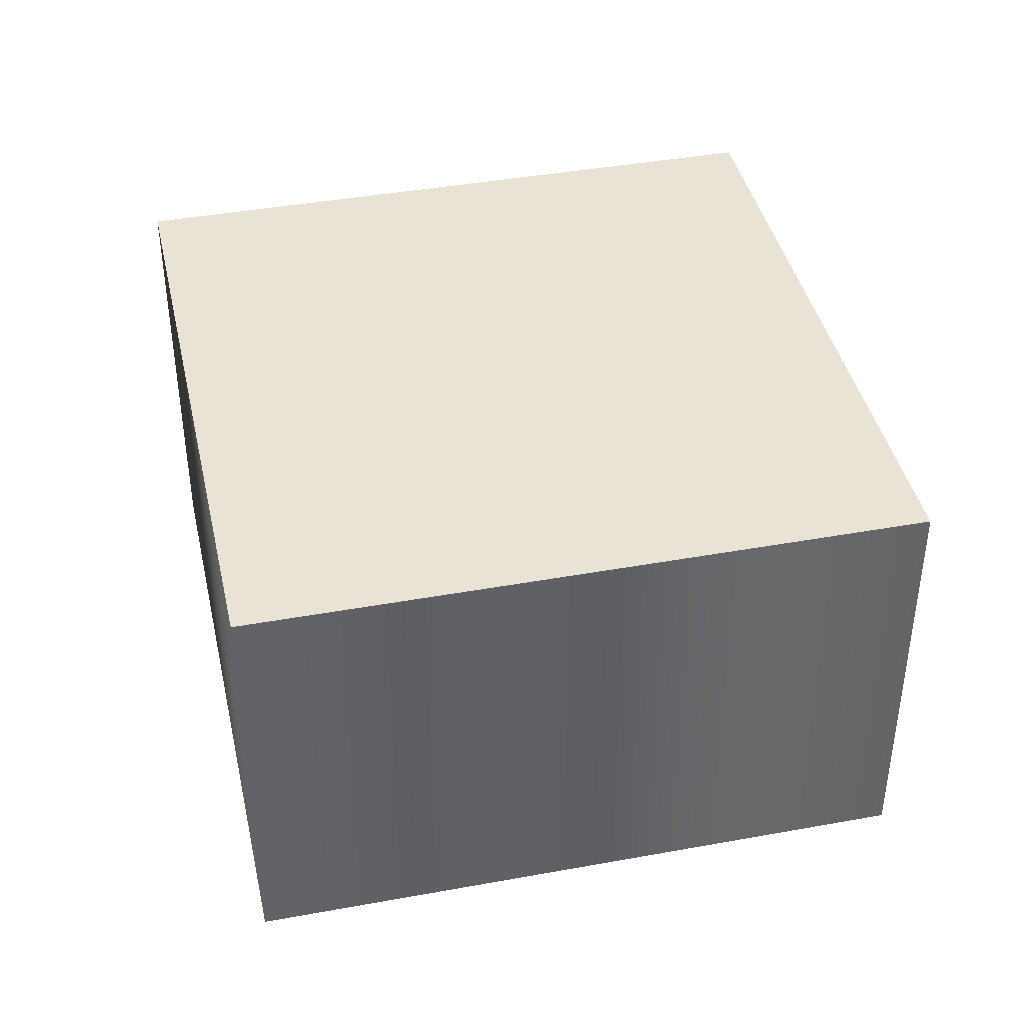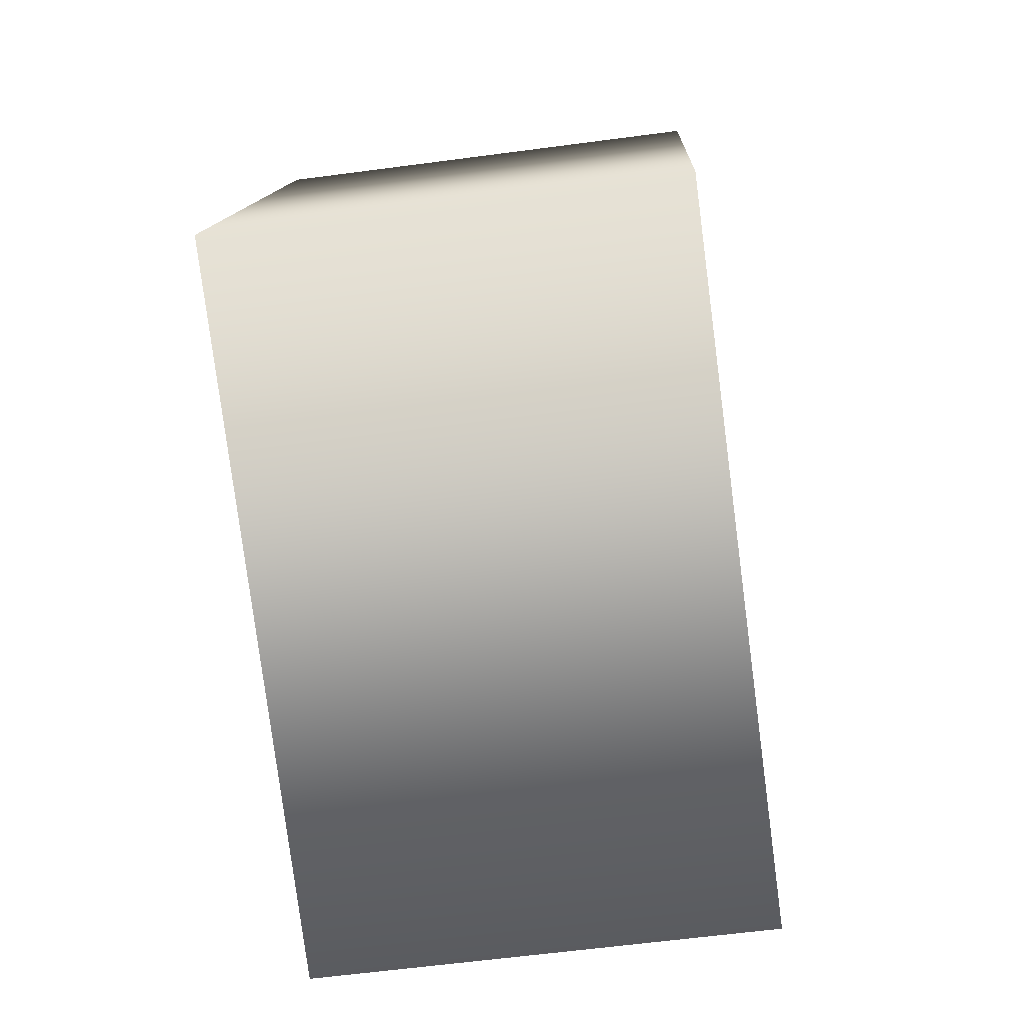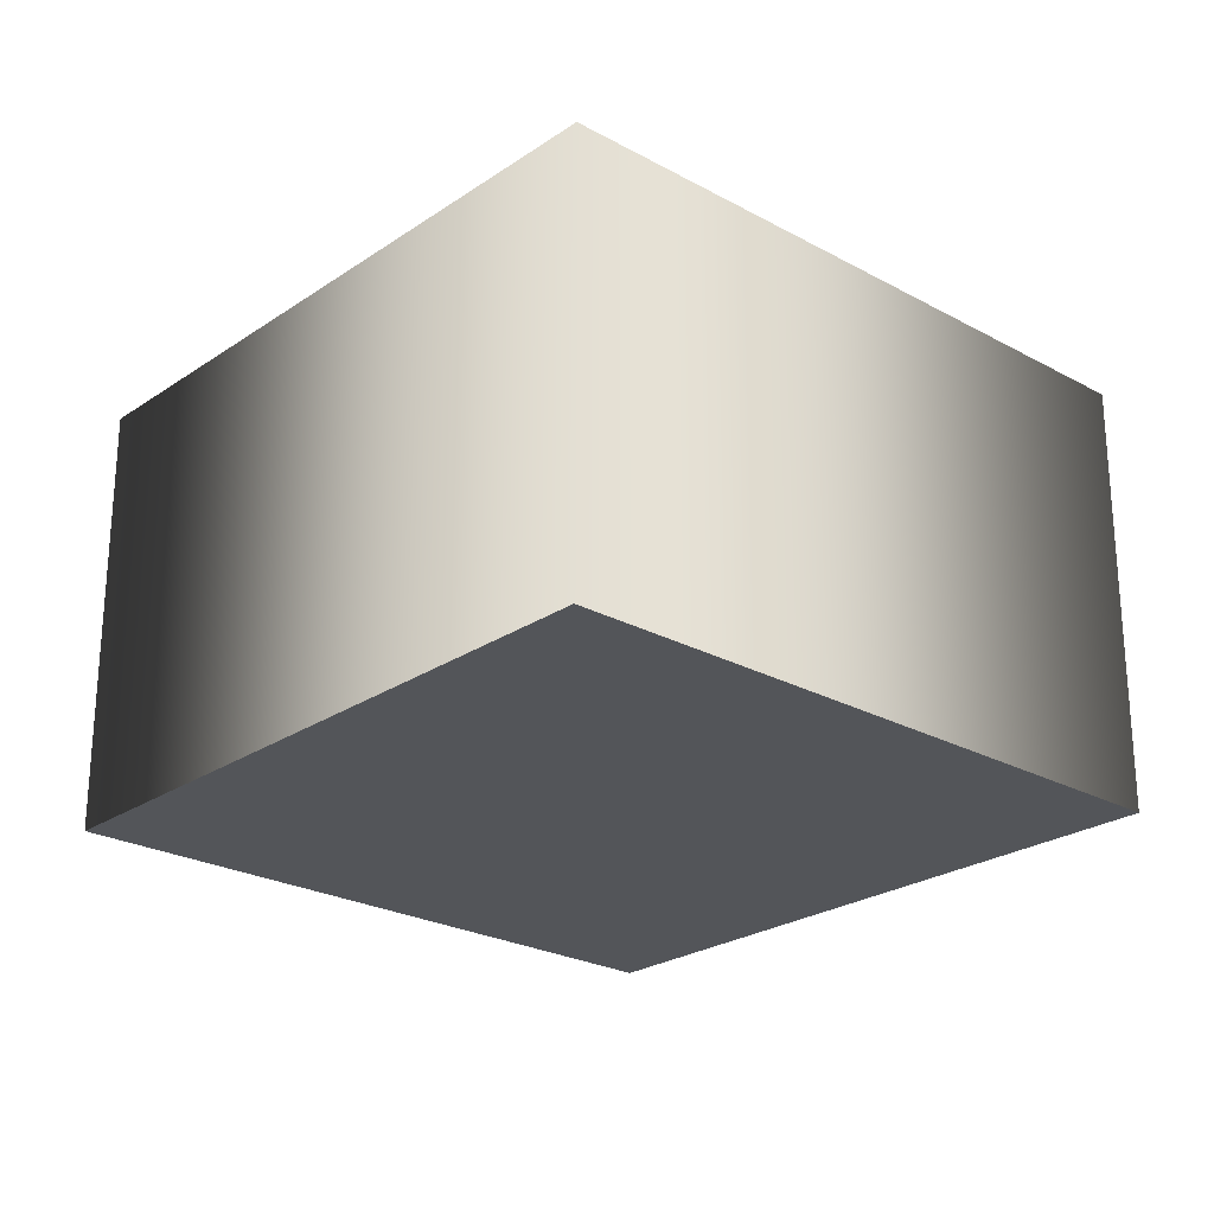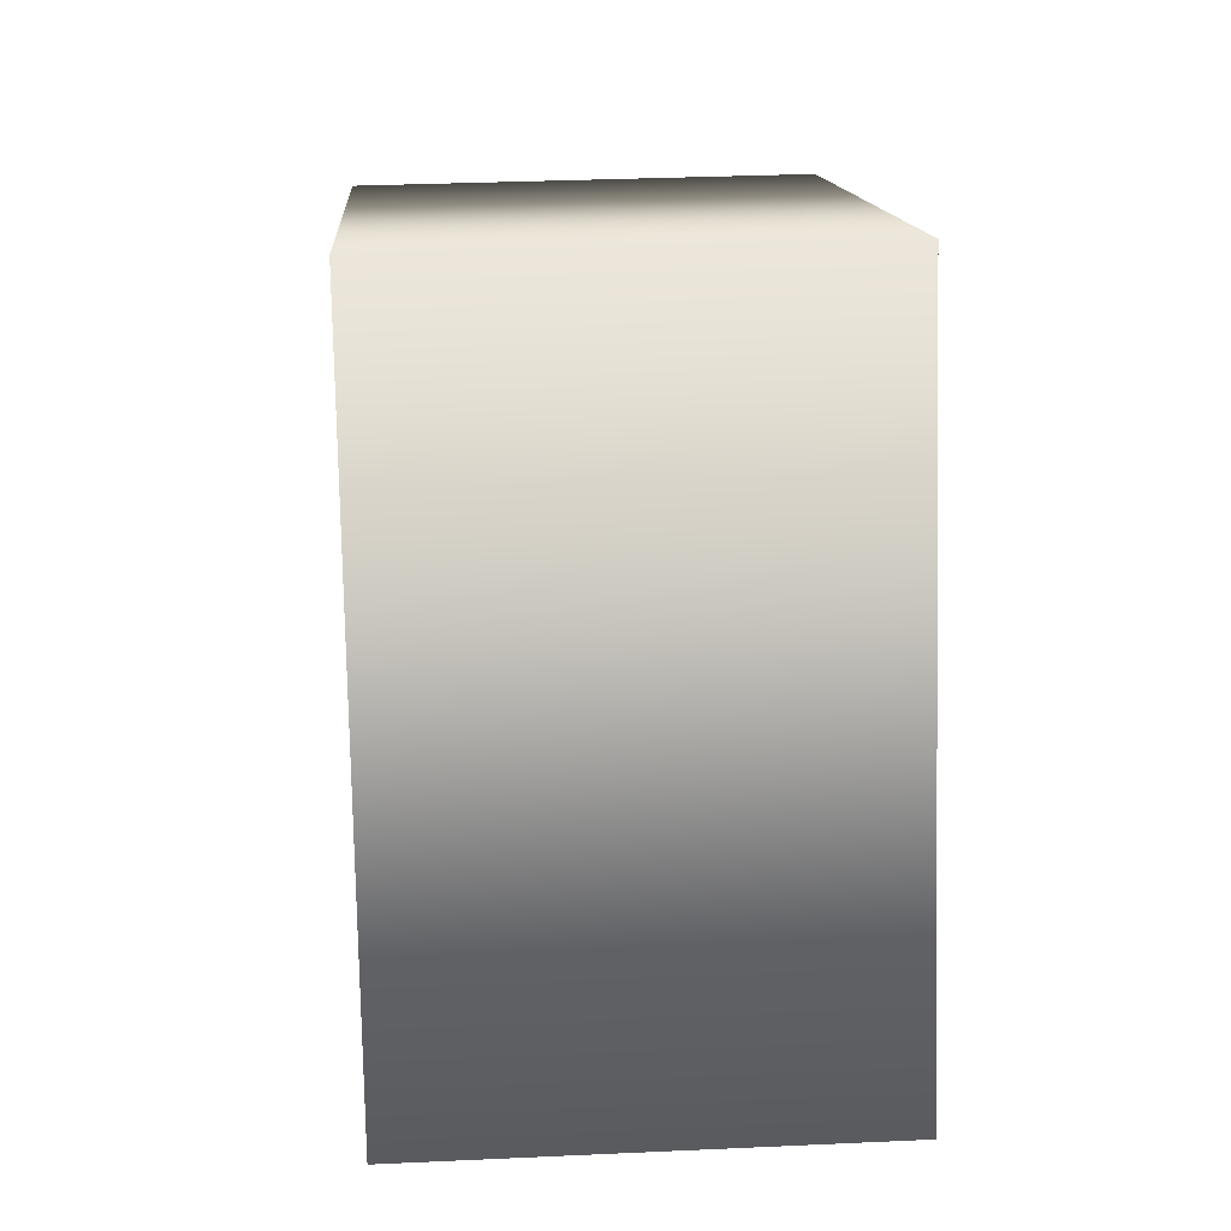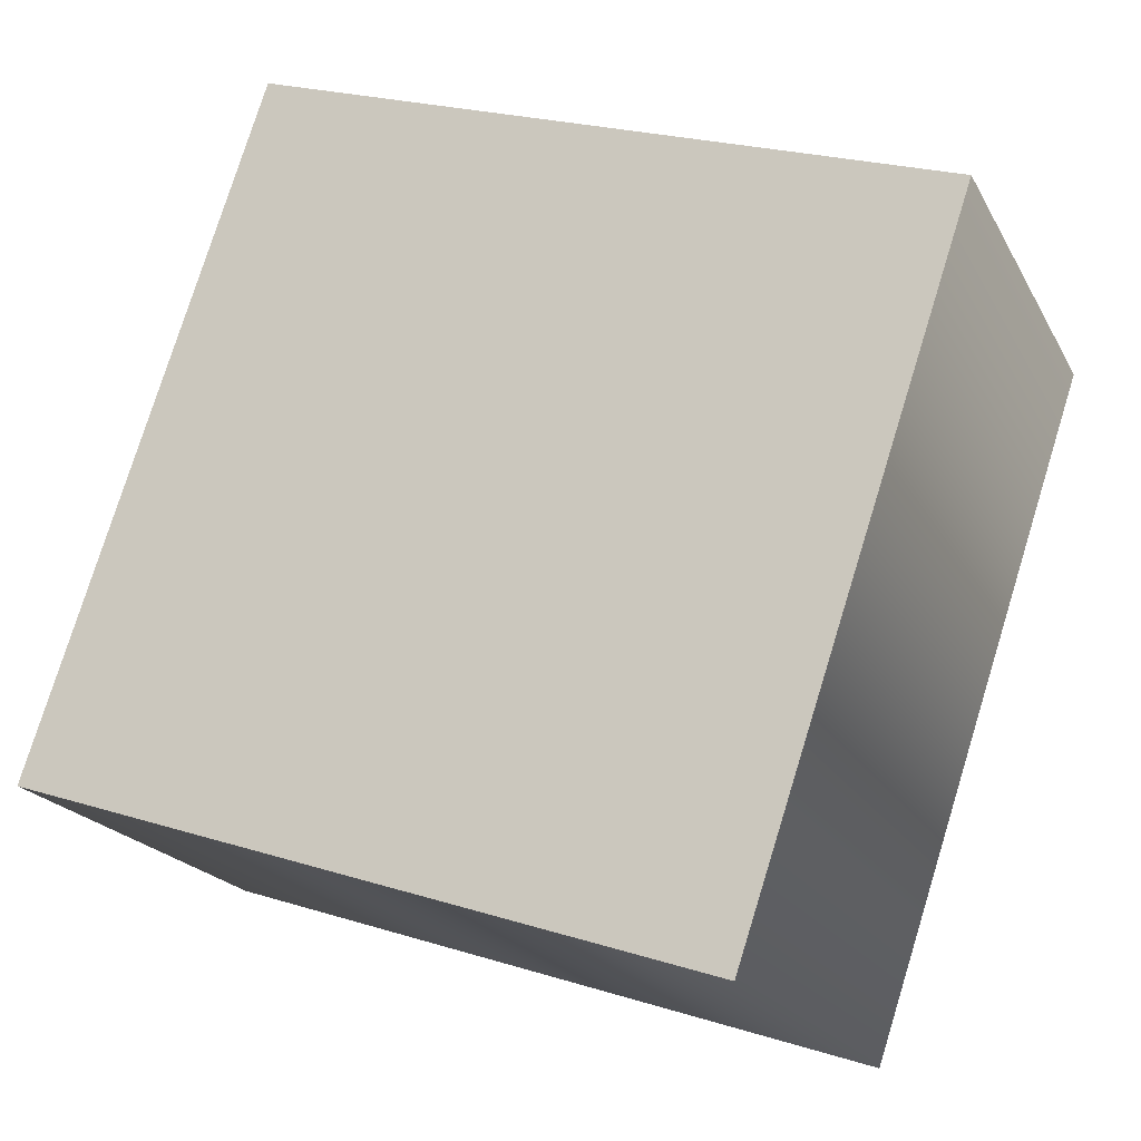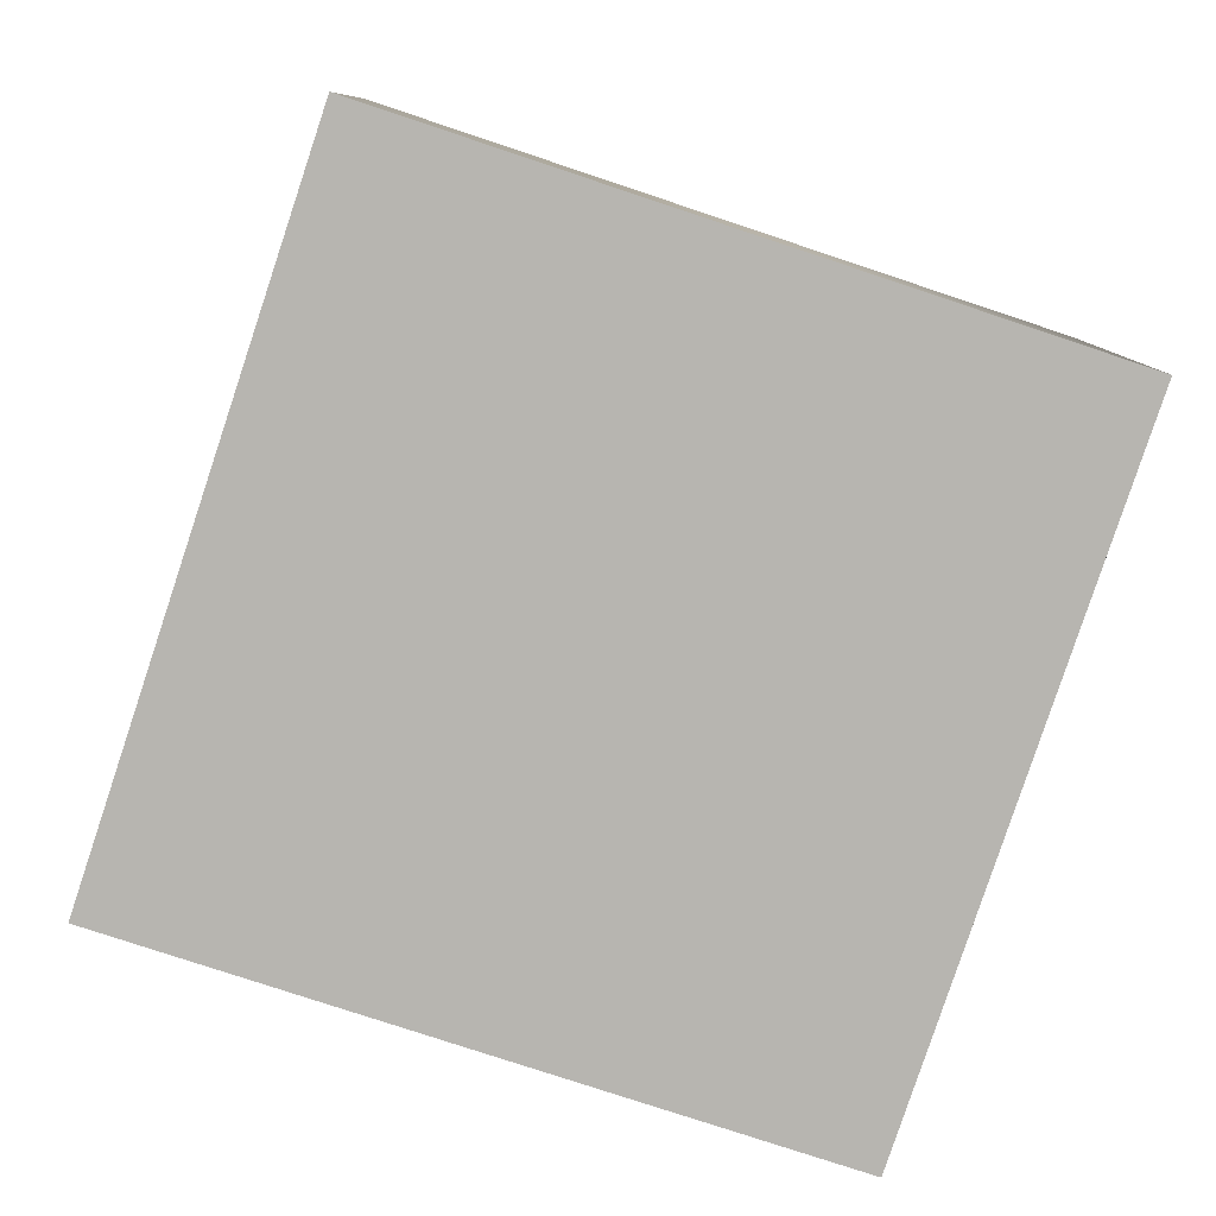
<metadata>
{"format":"obj","ext":"obj","renderer":"f3d","projection":"perspective","resolution":1024,"background":"white","views":[{"elev":41.3,"azim":-120.9,"up":"+Y"},{"elev":-60.1,"azim":97.8,"up":"+Z"},{"elev":-24.4,"azim":119.5,"up":"+Y"},{"elev":30.8,"azim":86.2,"up":"+Z"},{"elev":-19.6,"azim":-159.2,"up":"+Z"},{"elev":9.2,"azim":178.7,"up":"+Z"}]}
</metadata>
<code>
v -1 5 -2
v -1 3 -2
v 2 5 -1
v 2 3 -1
v 1 5 2
v 1 3 2
v -2 5 1
v -2 3 1
v -1 5 -2
v -1 3 -2
v -1 5 -2
v 2 5 -1
v 1 5 2
v -2 5 1
v -1 3 -2
v 2 3 -1
v 1 3 2
v -2 3 1
f 11 14 13 12
f 17 18 15 16
f 1 3 4 2
f 3 5 6 4
f 5 7 8 6
f 7 9 10 8

</code>
